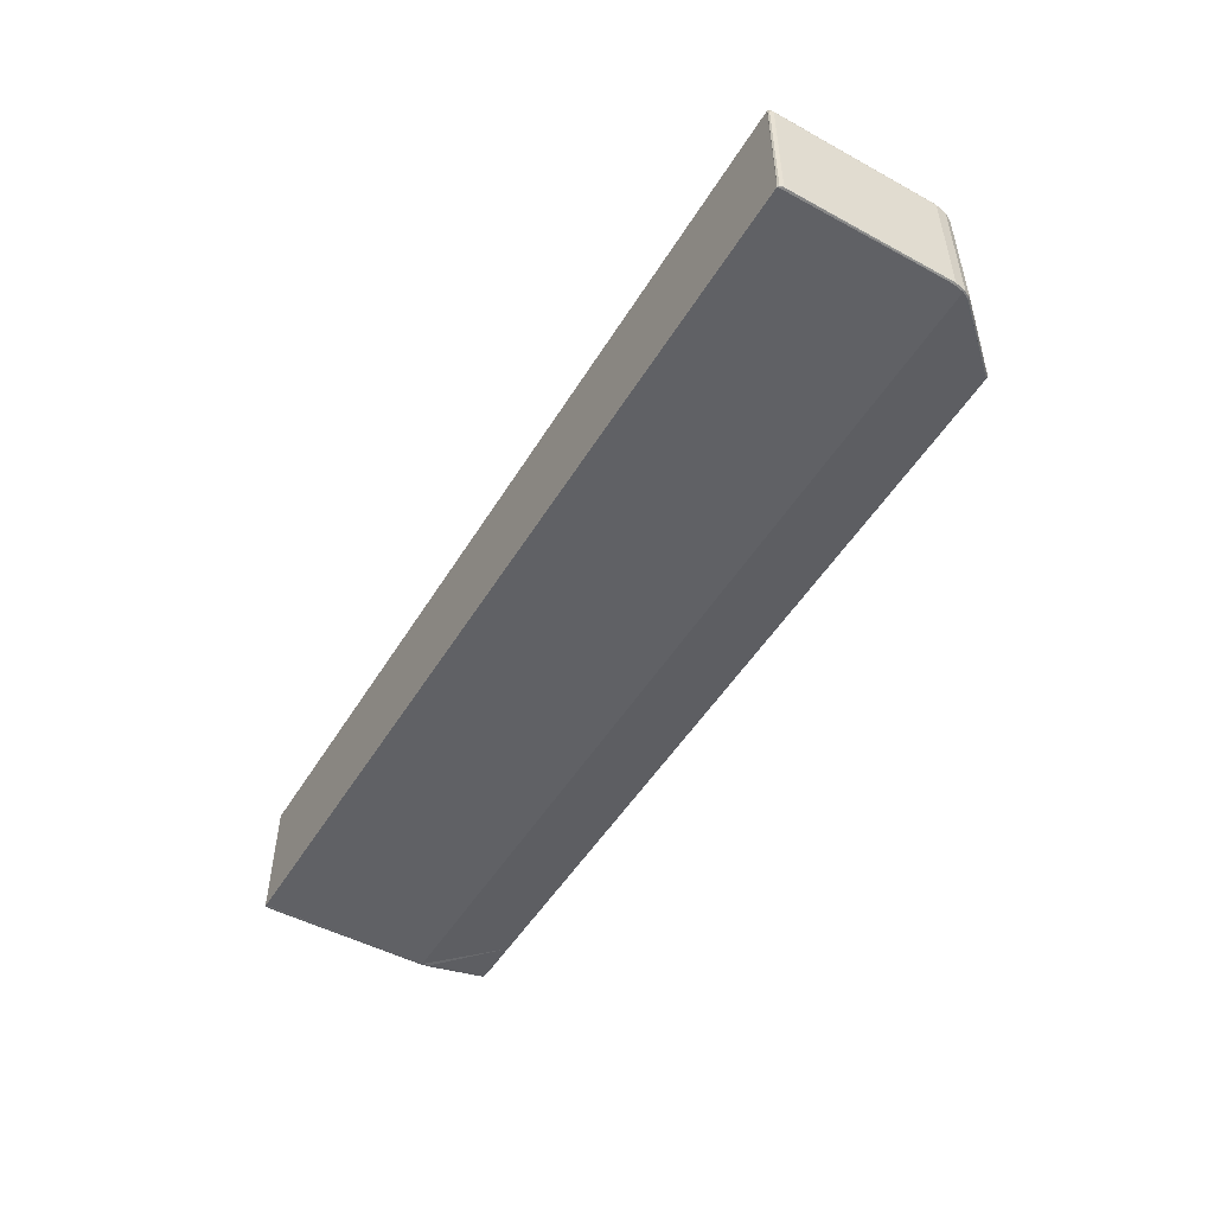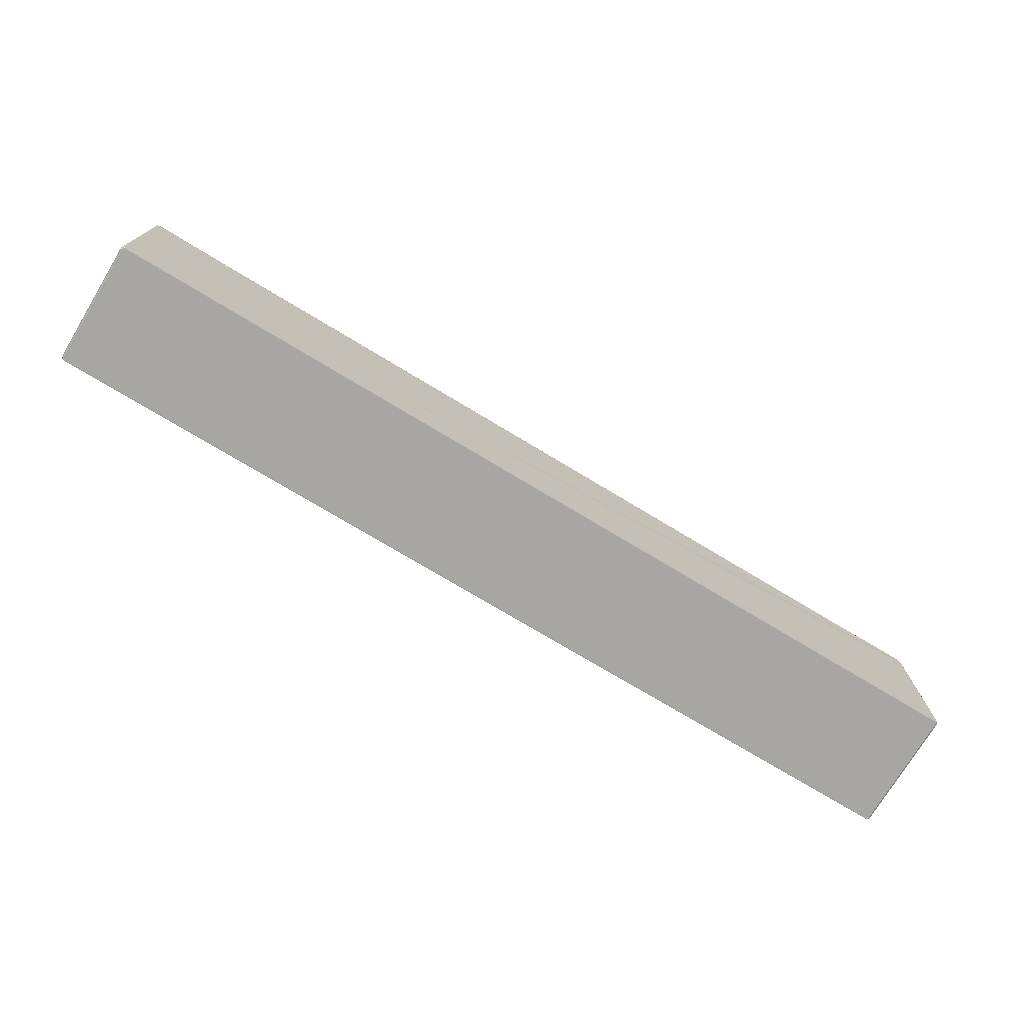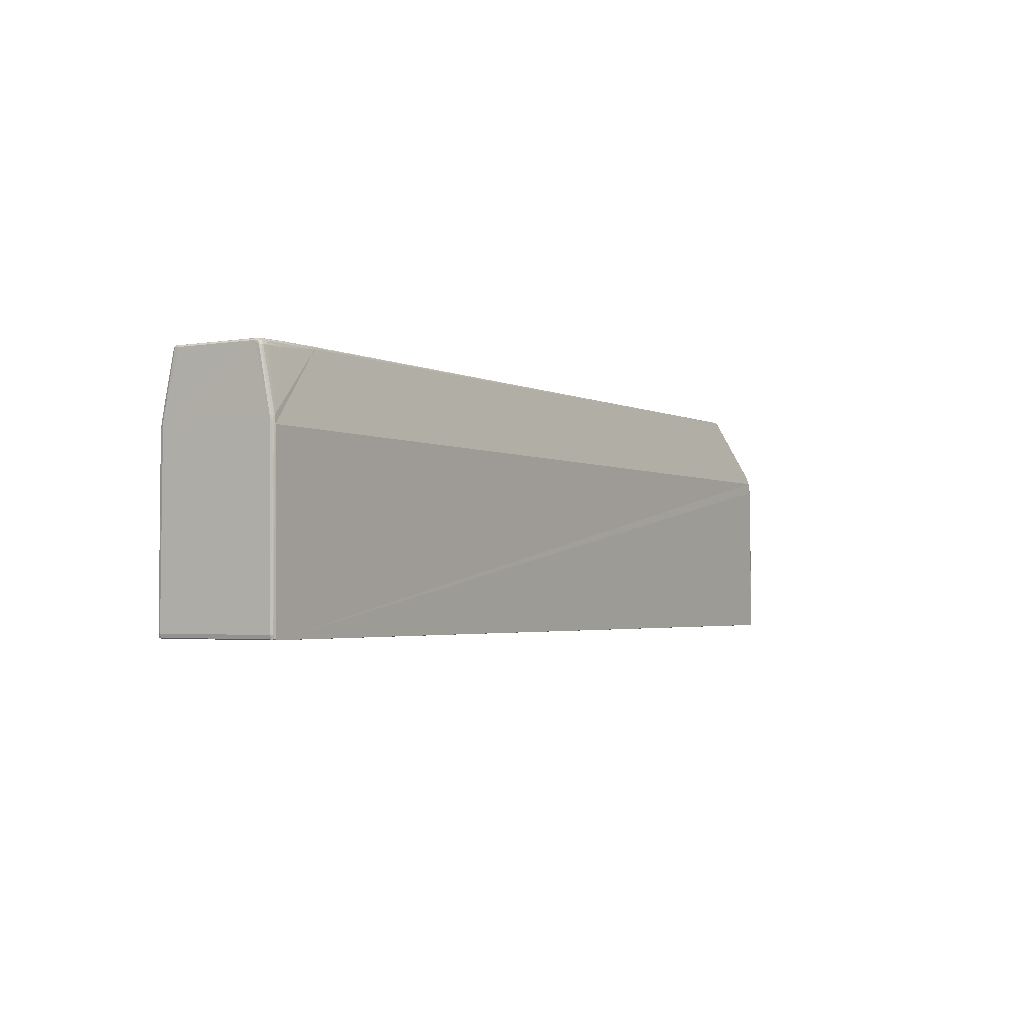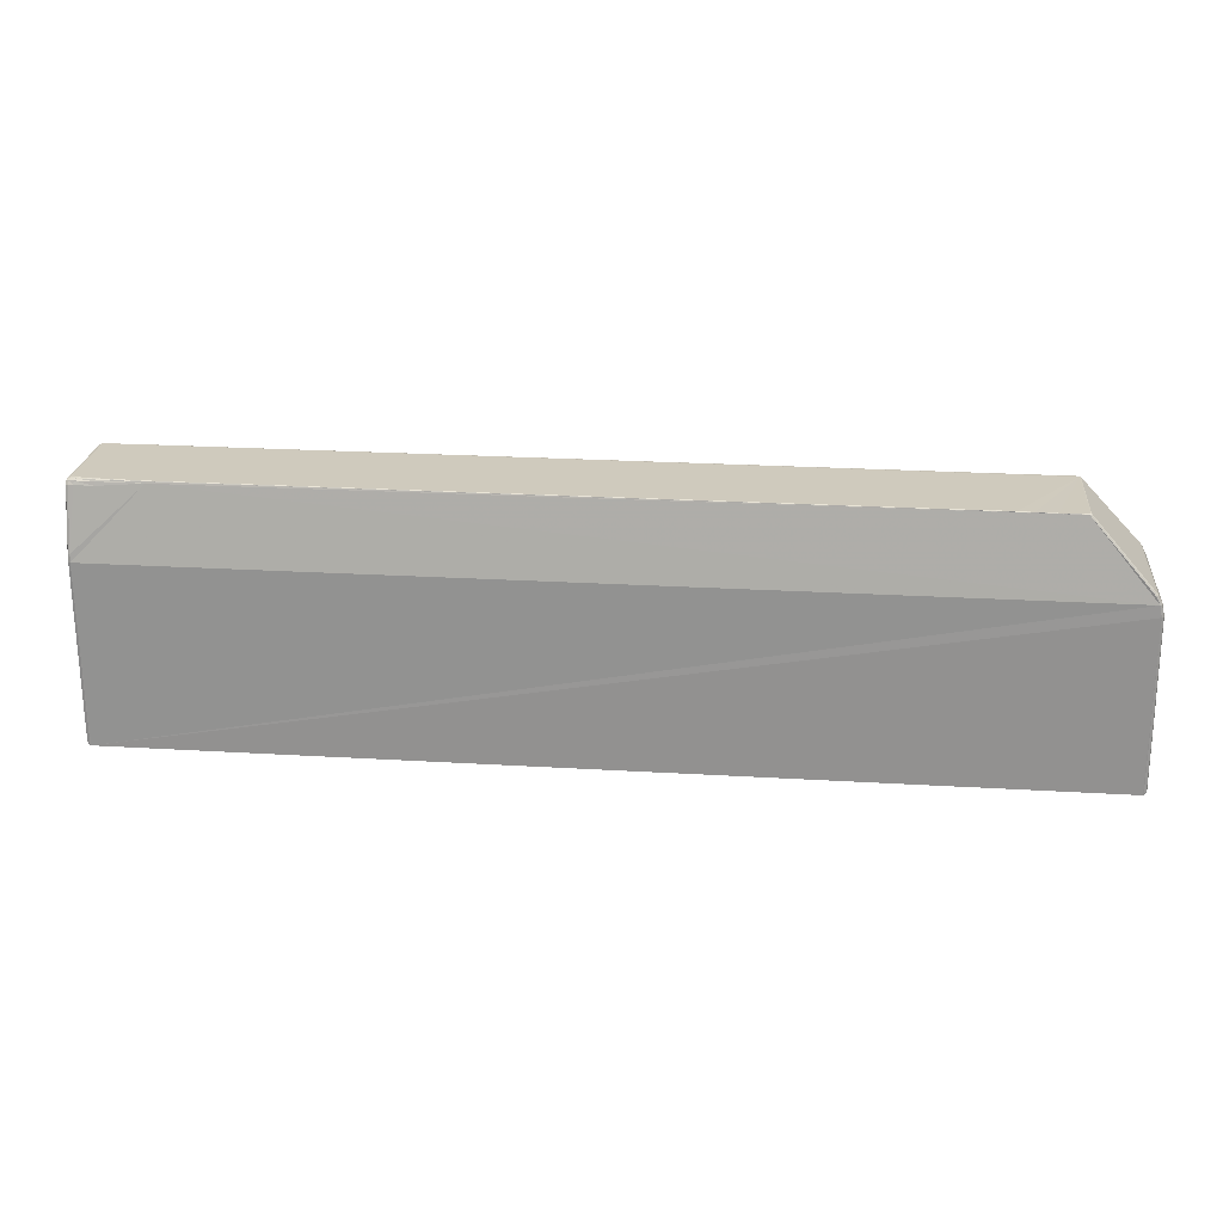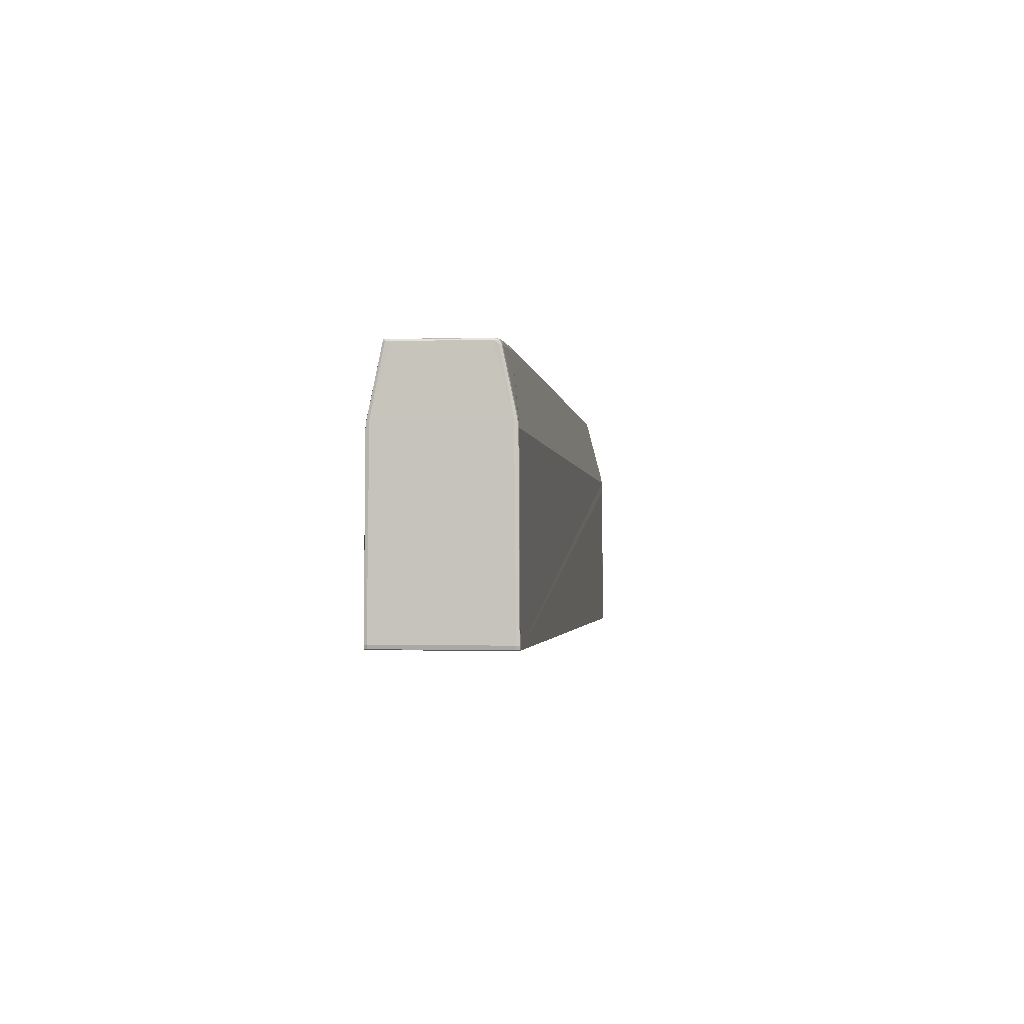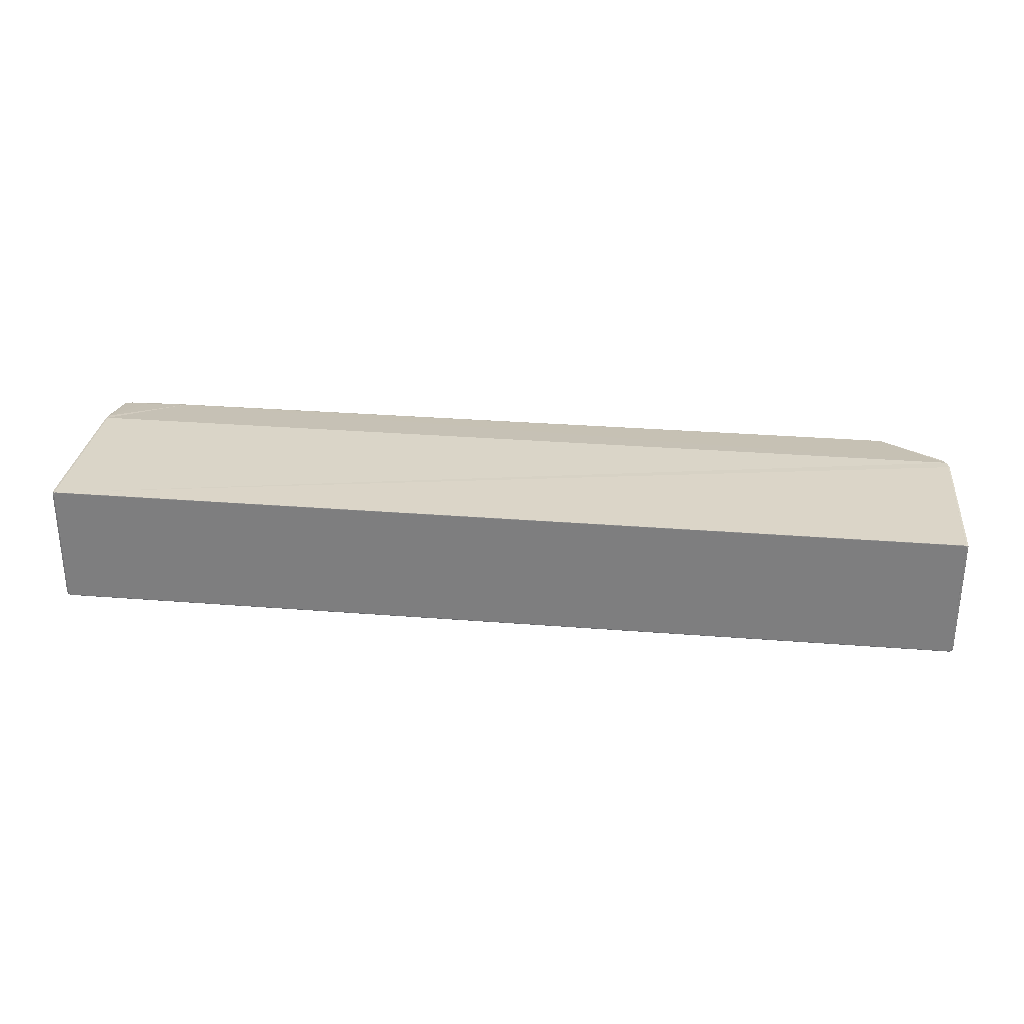
<metadata>
{"format":"obj","ext":"obj","renderer":"f3d","projection":"perspective","resolution":1024,"background":"white","views":[{"elev":-50.2,"azim":59.6,"up":"+Z"},{"elev":-74.3,"azim":-31.1,"up":"+Y"},{"elev":-2.7,"azim":-58.1,"up":"+Y"},{"elev":23.0,"azim":5.9,"up":"+Y"},{"elev":-1.8,"azim":-83.1,"up":"+Y"},{"elev":29.6,"azim":6.7,"up":"+Z"}]}
</metadata>
<code>
o D5s-E5b_D5s/E5b
v 0.05902 0.6051 -0.1452
v 0.05856 0.6051 -0.1452
v 0.05896 0.6052 -0.1452
v 0.1506 0.6051 -0.1452
v 0.1508 0.6051 -0.1451
v 0.1506 0.6052 -0.1452
v 0.1568 0.5983 -0.1466
v 0.1572 0.5975 -0.1467
v 0.157 0.5983 -0.1466
v 0.1571 0.5983 -0.1463
v 0.1574 0.5975 -0.1467
v 0.1576 0.5963 -0.1467
v 0.1575 0.5975 -0.1464
v 0.1575 0.5975 -0.1338
v 0.1577 0.5963 -0.1464
v 0.1579 0.5792 -0.1465
v 0.1577 0.5963 -0.1338
v 0.1576 0.5963 -0.1335
v 0.1579 0.5792 -0.1337
v 0.1578 0.5792 -0.1334
v 0.1578 0.5788 -0.1337
v 0.1578 0.5788 -0.1465
v 0.1577 0.5788 -0.1334
v 0.1576 0.5787 -0.1337
v 0.1576 0.5787 -0.1334
v 0.1576 0.5787 -0.1465
v 0.1576 0.5787 -0.1467
v 0.1575 0.5787 -0.1468
v 0.1577 0.5788 -0.1467
v 0.05862 0.5787 -0.1467
v 0.05844 0.5788 -0.1467
v 0.0587 0.5787 -0.1468
v 0.05855 0.5787 -0.1465
v 0.05835 0.5788 -0.1465
v 0.05855 0.5787 -0.1337
v 0.05835 0.5788 -0.1337
v 0.05862 0.5787 -0.1334
v 0.05844 0.5788 -0.1334
v 0.0587 0.5787 -0.1334
v 0.05862 0.5788 -0.1334
v 0.1575 0.5787 -0.1334
v 0.1576 0.5788 -0.1334
v 0.1575 0.5963 -0.1334
v 0.1572 0.5975 -0.1335
v 0.1574 0.5975 -0.1335
v 0.1568 0.5983 -0.1336
v 0.05852 0.5975 -0.1335
v 0.05852 0.5983 -0.1336
v 0.05831 0.5975 -0.1335
v 0.05835 0.5792 -0.1334
v 0.05831 0.5983 -0.1336
v 0.0582 0.5983 -0.1339
v 0.05832 0.6046 -0.135
v 0.05833 0.605 -0.1352
v 0.05822 0.6046 -0.1352
v 0.05851 0.6046 -0.1349
v 0.05852 0.605 -0.1351
v 0.05905 0.6046 -0.1349
v 0.06104 0.6046 -0.1349
v 0.05906 0.605 -0.135
v 0.06105 0.605 -0.135
v 0.05909 0.6052 -0.1352
v 0.06107 0.6052 -0.1351
v 0.05919 0.6052 -0.1355
v 0.05855 0.6052 -0.1355
v 0.05862 0.6052 -0.1363
v 0.05834 0.6051 -0.1356
v 0.05823 0.605 -0.1357
v 0.05831 0.6052 -0.1445
v 0.05822 0.605 -0.1445
v 0.05832 0.6052 -0.145
v 0.05825 0.605 -0.145
v 0.05847 0.6052 -0.145
v 0.0584 0.6051 -0.1451
v 0.05834 0.605 -0.1452
v 0.05853 0.6052 -0.1451
v 0.05882 0.6052 -0.1452
v 0.05862 0.6052 -0.1452
v 0.06157 0.6052 -0.1452
v 0.06369 0.6052 -0.1451
v 0.06392 0.6052 -0.1452
v 0.07335 0.6052 -0.1452
v 0.08974 0.6052 -0.1451
v 0.08344 0.6052 -0.1451
v 0.1507 0.6052 -0.1449
v 0.06426 0.6052 -0.1451
v 0.1507 0.6052 -0.1353
v 0.1507 0.6052 -0.1451
v 0.1508 0.6052 -0.1449
v 0.1505 0.6052 -0.1451
v 0.1507 0.6052 -0.1451
v 0.1508 0.6052 -0.1449
v 0.1508 0.6052 -0.1353
v 0.1508 0.6052 -0.1351
v 0.1508 0.6052 -0.1353
v 0.1571 0.5983 -0.1339
v 0.157 0.5983 -0.1336
v 0.1508 0.6052 -0.1354
v 0.1507 0.6052 -0.1351
v 0.1506 0.6052 -0.1351
v 0.148 0.6052 -0.135
v 0.1506 0.6052 -0.135
v 0.1506 0.6051 -0.135
v 0.146 0.6052 -0.135
v 0.1388 0.6052 -0.135
v 0.1361 0.6052 -0.1351
v 0.06587 0.6052 -0.135
v 0.1459 0.6052 -0.1351
v 0.1444 0.6052 -0.1351
v 0.06596 0.6052 -0.1351
v 0.06583 0.6052 -0.135
v 0.06114 0.6052 -0.1352
v 0.06141 0.6052 -0.1352
v 0.06582 0.605 -0.135
v 0.05831 0.5983 -0.1466
v 0.05852 0.5983 -0.1466
v 0.0582 0.5983 -0.1463
v 0.05831 0.5975 -0.1467
v 0.05852 0.5975 -0.1467
v 0.05835 0.5792 -0.1468
v 0.05825 0.5792 -0.1465
v 0.05825 0.5792 -0.1337
v 0.05862 0.5788 -0.1468
v 0.1576 0.5788 -0.1468
v 0.1575 0.5963 -0.1468
v 0.05824 0.6049 -0.1353
v 0.1578 0.5792 -0.1468
f 78 1 2
f 73 86 79
f 4 91 5
f 7 5 9
f 8 9 11
f 11 10 13
f 10 5 92
f 125 11 12
f 12 13 15
f 10 14 13
f 14 15 13
f 19 15 17
f 127 15 16
f 14 18 17
f 20 17 18
f 21 16 19
f 20 21 19
f 21 26 22
f 23 24 21
f 37 35 30
f 29 26 27
f 124 27 28
f 8 125 32
f 31 33 34
f 123 30 31
f 33 36 34
f 38 35 37
f 25 39 37
f 40 37 39
f 116 1 81
f 109 108 85
f 42 25 23
f 42 23 20
f 45 43 18
f 97 44 45
f 59 58 48
f 48 49 47
f 47 50 40
f 122 50 49
f 53 52 51
f 56 51 48
f 57 53 56
f 54 55 53
f 58 57 56
f 59 60 58
f 61 62 60
f 62 57 60
f 63 64 62
f 64 65 62
f 69 67 66
f 65 54 57
f 67 126 54
f 69 68 67
f 69 72 70
f 71 75 72
f 73 74 71
f 116 75 2
f 76 2 74
f 52 68 117
f 78 77 3
f 3 79 81
f 81 80 82
f 84 83 82
f 83 85 90
f 89 88 85
f 88 92 91
f 6 88 91
f 93 10 92
f 93 89 95
f 93 99 94
f 93 97 96
f 96 45 14
f 94 103 46
f 98 95 89
f 95 87 99
f 94 100 102
f 101 102 100
f 104 105 103
f 104 108 105
f 105 109 106
f 107 106 110
f 107 113 112
f 111 112 63
f 64 112 113
f 114 63 61
f 83 6 82
f 117 75 115
f 118 116 119
f 117 115 118
f 120 118 119
f 120 34 121
f 121 36 122
f 27 32 28
f 50 36 38
f 127 124 125
f 127 22 29
f 41 42 43
f 78 3 1
f 86 80 79
f 79 77 73
f 77 76 73
f 4 6 91
f 7 4 5
f 8 7 9
f 11 9 10
f 9 5 10
f 5 91 92
f 125 8 11
f 12 11 13
f 10 96 14
f 14 17 15
f 19 16 15
f 127 12 15
f 14 45 18
f 20 19 17
f 21 22 16
f 20 23 21
f 21 24 26
f 23 25 24
f 35 33 30
f 30 27 25
f 27 26 25
f 26 24 25
f 25 37 30
f 29 22 26
f 124 29 27
f 125 124 28
f 28 32 125
f 32 123 119
f 8 32 119
f 31 30 33
f 123 32 30
f 33 35 36
f 38 36 35
f 25 41 39
f 40 38 37
f 81 82 119
f 82 6 8
f 119 82 8
f 6 4 7
f 7 8 6
f 119 116 81
f 116 2 1
f 1 3 81
f 108 101 85
f 101 100 87
f 100 99 87
f 87 85 101
f 85 84 106
f 109 85 106
f 84 86 110
f 86 73 66
f 113 66 64
f 86 66 113
f 113 110 86
f 110 106 84
f 42 41 25
f 18 43 20
f 43 42 20
f 45 44 43
f 97 46 44
f 46 103 44
f 103 111 114
f 114 61 59
f 103 114 44
f 47 44 114
f 56 48 58
f 48 47 114
f 59 48 114
f 48 51 49
f 49 50 47
f 50 38 40
f 51 52 49
f 52 122 49
f 53 55 52
f 56 53 51
f 57 54 53
f 54 126 55
f 58 60 57
f 59 61 60
f 61 63 62
f 62 65 57
f 63 112 64
f 64 66 65
f 65 66 67
f 66 73 69
f 73 71 69
f 65 67 54
f 67 68 126
f 69 70 68
f 69 71 72
f 71 74 75
f 73 76 74
f 115 75 116
f 75 74 2
f 76 78 2
f 126 68 55
f 68 70 117
f 55 68 52
f 70 72 117
f 117 121 122
f 122 52 117
f 78 76 77
f 3 77 79
f 81 79 80
f 80 86 82
f 86 84 82
f 84 85 83
f 85 88 90
f 85 87 98
f 98 89 85
f 88 89 92
f 6 90 88
f 93 96 10
f 93 92 89
f 93 95 99
f 93 94 97
f 96 97 45
f 46 97 94
f 94 102 103
f 95 98 87
f 94 99 100
f 101 104 102
f 105 107 111
f 111 103 105
f 103 102 104
f 104 101 108
f 105 108 109
f 107 105 106
f 107 110 113
f 111 107 112
f 114 111 63
f 83 90 6
f 117 72 75
f 118 115 116
f 118 120 121
f 121 117 118
f 119 123 120
f 123 31 120
f 120 31 34
f 121 34 36
f 27 30 32
f 50 122 36
f 125 12 127
f 127 29 124
f 127 16 22
f 43 44 39
f 44 47 39
f 47 40 39
f 39 41 43

</code>
